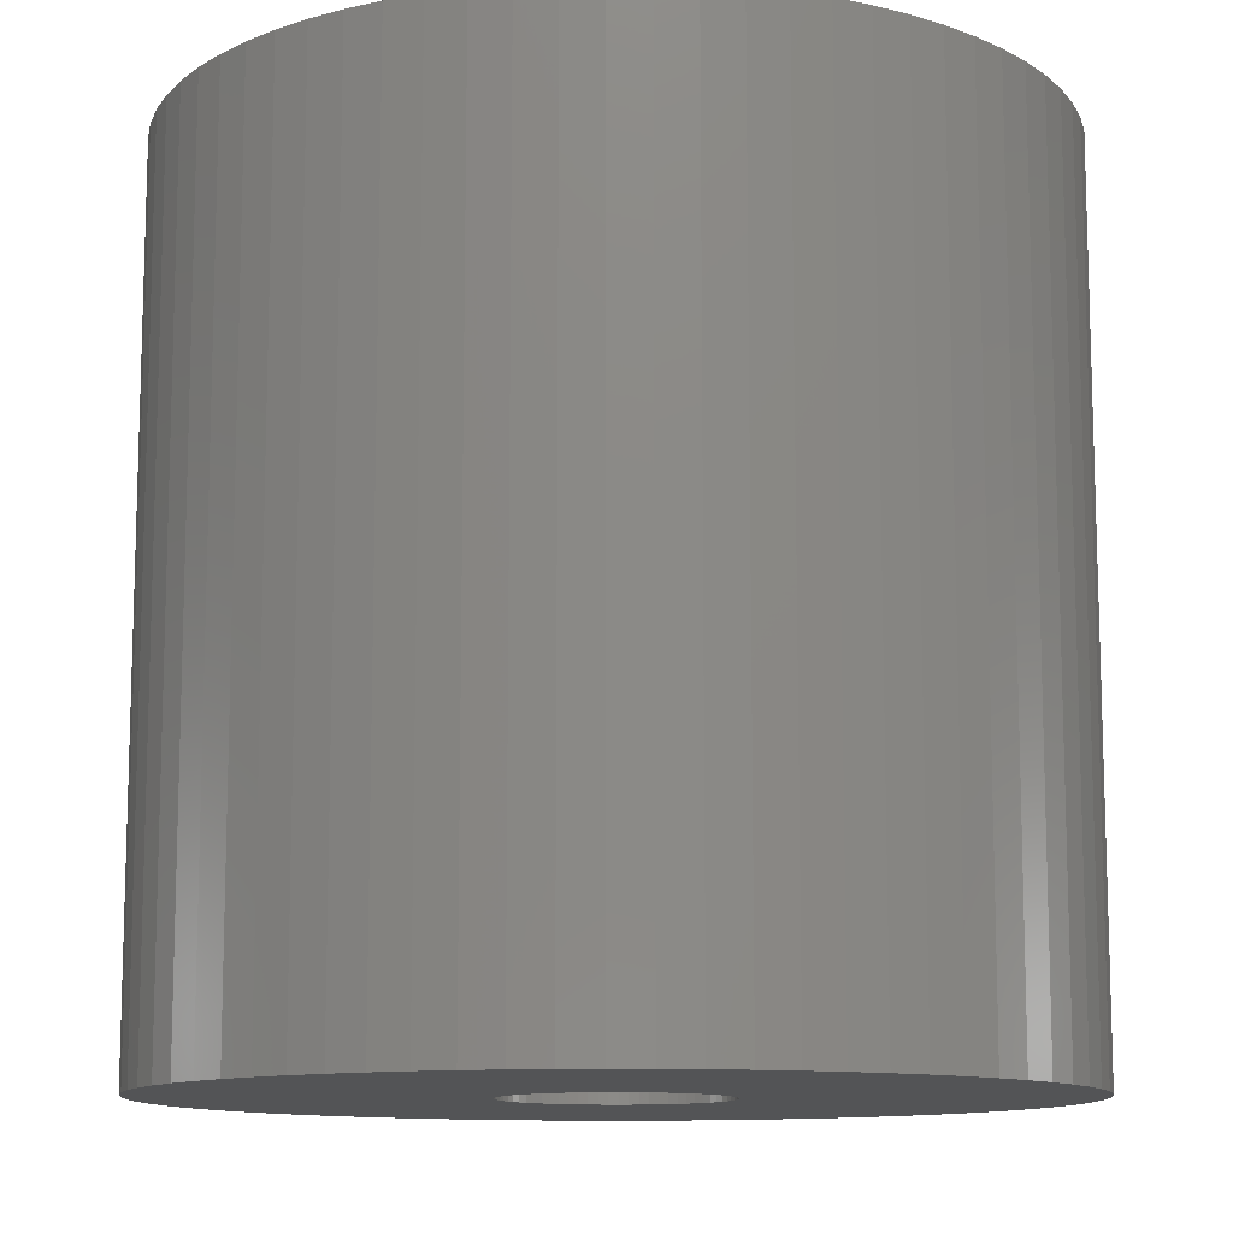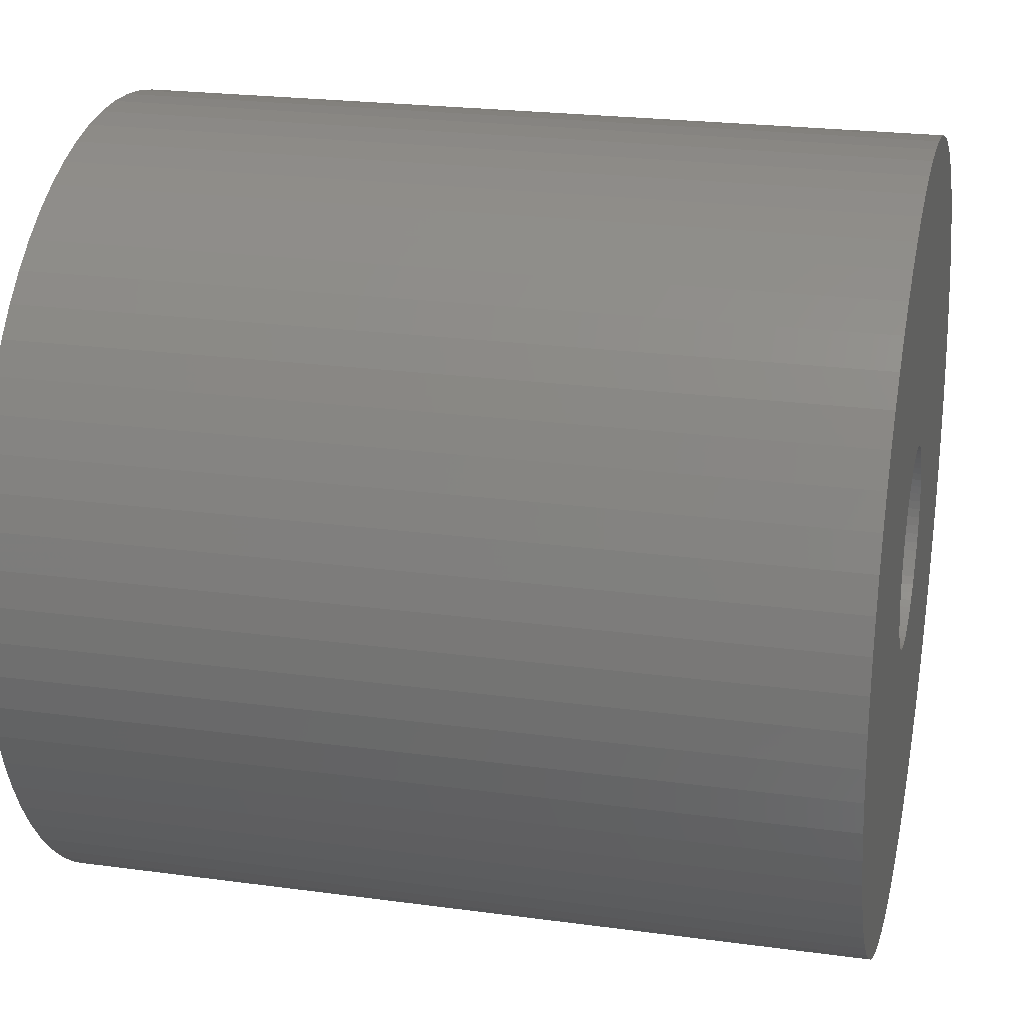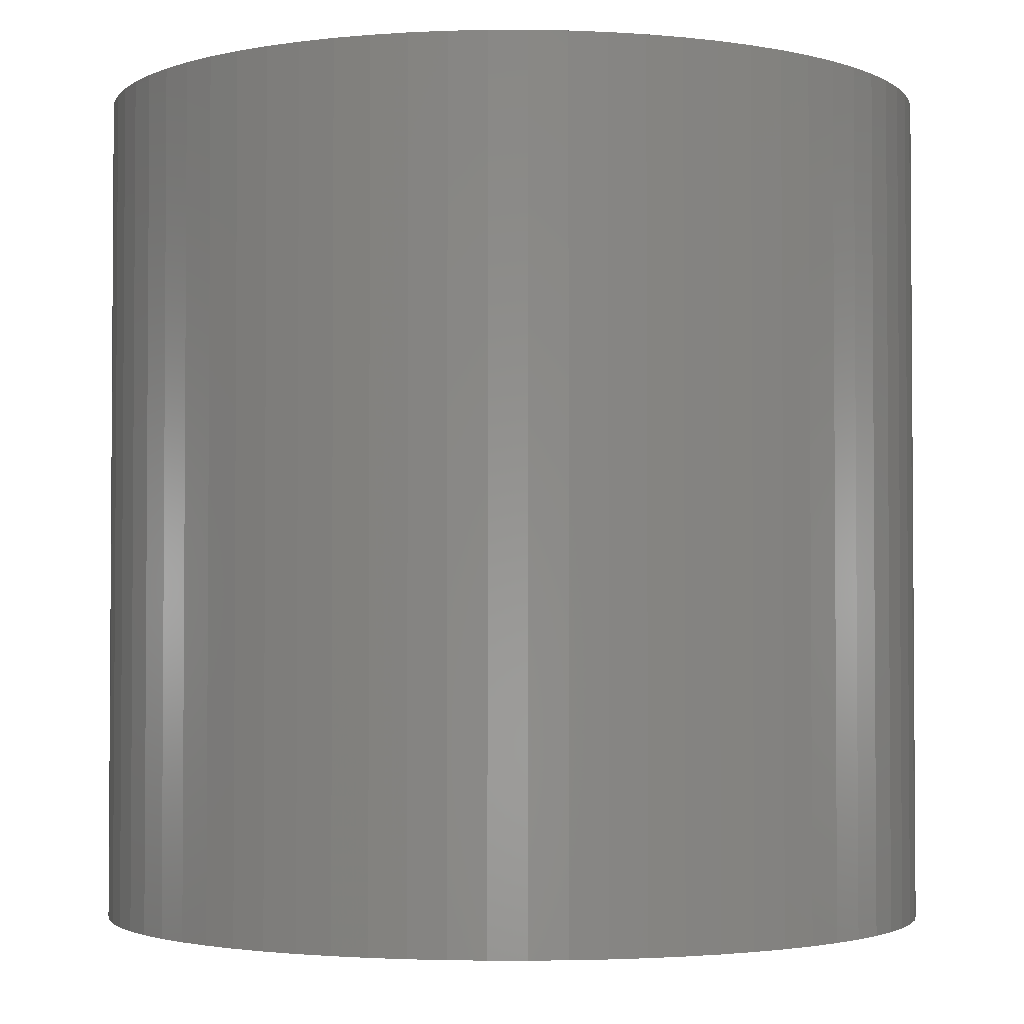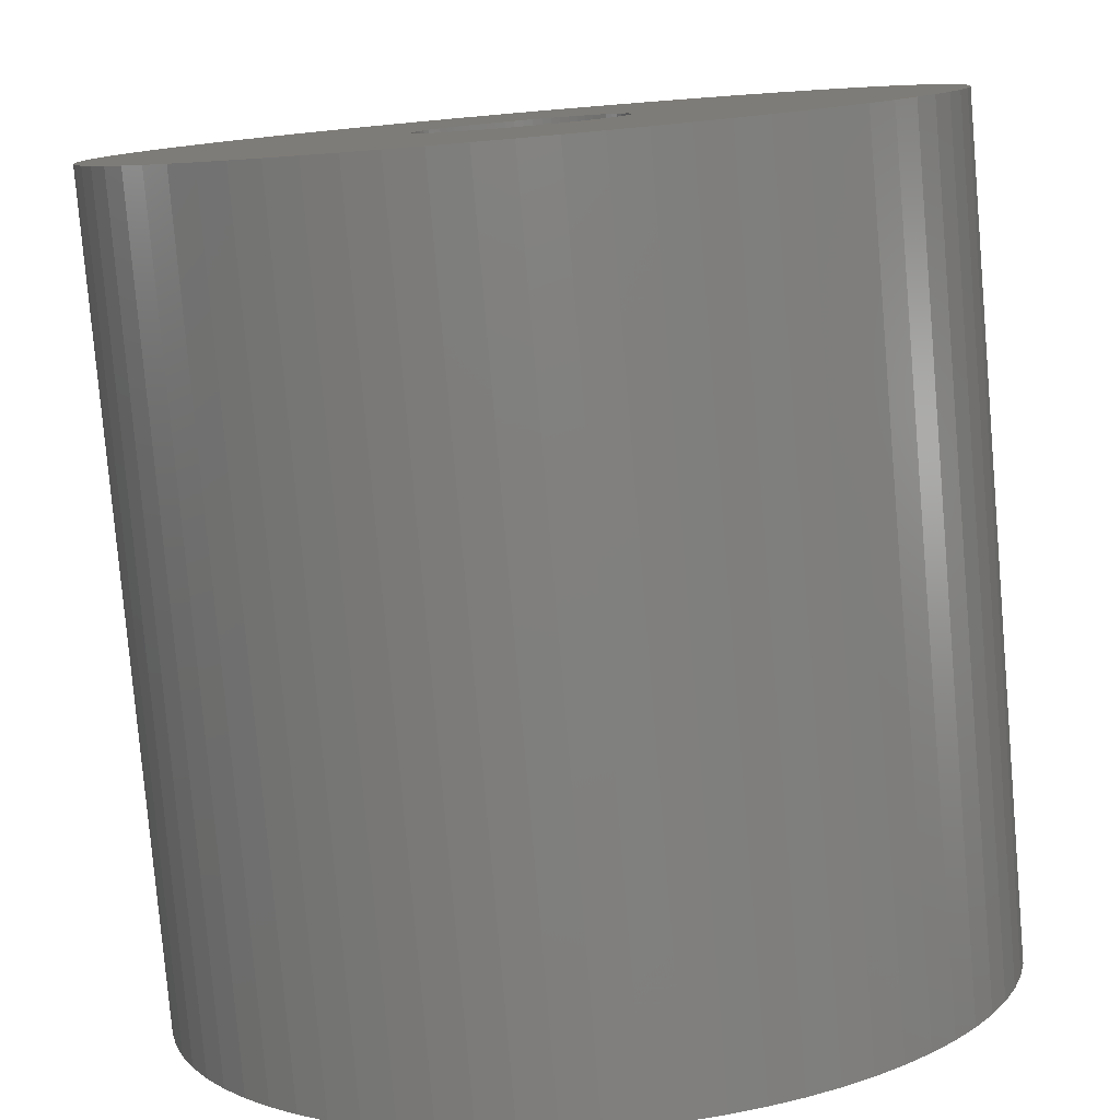
<metadata>
{"format":"stl","ext":"stl","renderer":"f3d","projection":"perspective","resolution":1024,"background":"white","views":[{"elev":-11.5,"azim":-18.9,"up":"+Z"},{"elev":23.0,"azim":-77.0,"up":"+Y"},{"elev":-2.5,"azim":-157.0,"up":"+Z"},{"elev":-79.8,"azim":4.9,"up":"+Y"}]}
</metadata>
<code>
# stl→obj: 288 verts, 576 faces
v -0.4031 0.2823 0
v -1.613 1.129 0
v -0.377 0.3163 0
v -1.508 1.265 0
v -0.348 0.348 0
v -1.392 1.392 0
v -0.3163 0.377 0
v -1.265 1.508 0
v -0.2823 0.4031 0
v -1.129 1.613 0
v -0.2461 0.4262 0
v -0.9843 1.705 0
v -0.208 0.446 0
v -0.8319 1.784 0
v -0.1683 0.4624 0
v -0.6733 1.85 0
v -0.1274 0.4754 0
v -0.5095 1.901 0
v -0.08546 0.4846 0
v -0.3418 1.939 0
v -0.04289 0.4903 0
v -0.1716 1.961 0
v -1.394e-16 0.4921 0
v -5.576e-16 1.968 0
v 0.04289 0.4903 0
v 0.1716 1.961 0
v 0.08546 0.4846 0
v 0.3418 1.939 0
v 0.1274 0.4754 0
v 0.5095 1.901 0
v 0.1683 0.4624 0
v 0.6733 1.85 0
v 0.208 0.446 0
v 0.8319 1.784 0
v 0.2461 0.4262 0
v 0.9843 1.705 0
v 0.2823 0.4031 0
v 1.129 1.613 0
v 0.3163 0.377 0
v 1.265 1.508 0
v 0.348 0.348 0
v 1.392 1.392 0
v 0.377 0.3163 0
v 1.508 1.265 0
v 0.4031 0.2823 0
v 1.613 1.129 0
v 0.4262 0.2461 0
v 1.705 0.9843 0
v 0.446 0.208 0
v 1.784 0.8319 0
v 0.4624 0.1683 0
v 1.85 0.6733 0
v 0.4754 0.1274 0
v 1.901 0.5095 0
v 0.4846 0.08546 0
v 1.939 0.3418 0
v 0.4903 0.04289 0
v 1.961 0.1716 0
v 0.4921 2.109e-16 0
v 1.968 3.616e-16 0
v 0.4903 -0.04289 0
v 1.961 -0.1716 0
v 0.4846 -0.08546 0
v 1.939 -0.3418 0
v 0.4754 -0.1274 0
v 1.901 -0.5095 0
v 0.4624 -0.1683 0
v 1.85 -0.6733 0
v 0.446 -0.208 0
v 1.784 -0.8319 0
v 0.4262 -0.2461 0
v 1.705 -0.9843 0
v 0.4031 -0.2823 0
v 1.613 -1.129 0
v 0.377 -0.3163 0
v 1.508 -1.265 0
v 0.348 -0.348 0
v 1.392 -1.392 0
v 0.3163 -0.377 0
v 1.265 -1.508 0
v 0.2823 -0.4031 0
v 1.129 -1.613 0
v 0.2461 -0.4262 0
v 0.9843 -1.705 0
v 0.208 -0.446 0
v 0.8319 -1.784 0
v 0.1683 -0.4624 0
v 0.6733 -1.85 0
v 0.1274 -0.4754 0
v 0.5095 -1.901 0
v 0.08546 -0.4846 0
v 0.3418 -1.939 0
v 0.04289 -0.4903 0
v 0.1716 -1.961 0
v 5.275e-16 -0.4921 0
v 2.11e-15 -1.968 0
v -0.04289 -0.4903 0
v -0.1716 -1.961 0
v -0.08546 -0.4846 0
v -0.3418 -1.939 0
v -0.1274 -0.4754 0
v -0.5095 -1.901 0
v -0.1683 -0.4624 0
v -0.6733 -1.85 0
v -0.208 -0.446 0
v -0.8319 -1.784 0
v -0.2461 -0.4262 0
v -0.9843 -1.705 0
v -0.2823 -0.4031 0
v -1.129 -1.613 0
v -0.3163 -0.377 0
v -1.265 -1.508 0
v -0.348 -0.348 0
v -1.392 -1.392 0
v -0.377 -0.3163 0
v -1.508 -1.265 0
v -0.4031 -0.2823 0
v -1.613 -1.129 0
v -0.4262 -0.2461 0
v -1.705 -0.9843 0
v -0.446 -0.208 0
v -1.784 -0.8319 0
v -0.4624 -0.1683 0
v -1.85 -0.6733 0
v -0.4754 -0.1274 0
v -1.901 -0.5095 0
v -0.4846 -0.08546 0
v -1.939 -0.3418 0
v -0.4903 -0.04289 0
v -1.961 -0.1716 0
v -0.4921 3.013e-17 0
v -1.968 1.205e-16 0
v -0.4903 0.04289 0
v -1.961 0.1716 0
v -0.4846 0.08546 0
v -1.939 0.3418 0
v -0.4754 0.1274 0
v -1.901 0.5095 0
v -0.4624 0.1683 0
v -1.85 0.6733 0
v -0.446 0.208 0
v -1.784 0.8319 0
v -0.4262 0.2461 0
v -1.705 0.9843 0
v -0.2823 0.4031 3.937
v -1.129 1.613 3.937
v -0.3163 0.377 3.937
v -1.265 1.508 3.937
v -0.348 0.348 3.937
v -1.392 1.392 3.937
v -0.377 0.3163 3.937
v -1.508 1.265 3.937
v -0.4031 0.2823 3.937
v -1.613 1.129 3.937
v -0.4262 0.2461 3.937
v -1.705 0.9843 3.937
v -0.446 0.208 3.937
v -1.784 0.8319 3.937
v -0.4624 0.1683 3.937
v -1.85 0.6733 3.937
v -0.4754 0.1274 3.937
v -1.901 0.5095 3.937
v -0.4846 0.08546 3.937
v -1.939 0.3418 3.937
v -0.4903 0.04289 3.937
v -1.961 0.1716 3.937
v -0.4921 3.013e-17 3.937
v -1.968 1.205e-16 3.937
v -0.4903 -0.04289 3.937
v -1.961 -0.1716 3.937
v -0.4846 -0.08546 3.937
v -1.939 -0.3418 3.937
v -0.4754 -0.1274 3.937
v -1.901 -0.5095 3.937
v -0.4624 -0.1683 3.937
v -1.85 -0.6733 3.937
v -0.446 -0.208 3.937
v -1.784 -0.8319 3.937
v -0.4262 -0.2461 3.937
v -1.705 -0.9843 3.937
v -0.4031 -0.2823 3.937
v -1.613 -1.129 3.937
v -0.377 -0.3163 3.937
v -1.508 -1.265 3.937
v -0.348 -0.348 3.937
v -1.392 -1.392 3.937
v -0.3163 -0.377 3.937
v -1.265 -1.508 3.937
v -0.2823 -0.4031 3.937
v -1.129 -1.613 3.937
v -0.2461 -0.4262 3.937
v -0.9843 -1.705 3.937
v -0.208 -0.446 3.937
v -0.8319 -1.784 3.937
v -0.1683 -0.4624 3.937
v -0.6733 -1.85 3.937
v -0.1274 -0.4754 3.937
v -0.5095 -1.901 3.937
v -0.08546 -0.4846 3.937
v -0.3418 -1.939 3.937
v -0.04289 -0.4903 3.937
v -0.1716 -1.961 3.937
v 5.275e-16 -0.4921 3.937
v 2.11e-15 -1.968 3.937
v 0.04289 -0.4903 3.937
v 0.1716 -1.961 3.937
v 0.08546 -0.4846 3.937
v 0.3418 -1.939 3.937
v 0.1274 -0.4754 3.937
v 0.5095 -1.901 3.937
v 0.1683 -0.4624 3.937
v 0.6733 -1.85 3.937
v 0.208 -0.446 3.937
v 0.8319 -1.784 3.937
v 0.2461 -0.4262 3.937
v 0.9843 -1.705 3.937
v 0.2823 -0.4031 3.937
v 1.129 -1.613 3.937
v 0.3163 -0.377 3.937
v 1.265 -1.508 3.937
v 0.348 -0.348 3.937
v 1.392 -1.392 3.937
v 0.377 -0.3163 3.937
v 1.508 -1.265 3.937
v 0.4031 -0.2823 3.937
v 1.613 -1.129 3.937
v 0.4262 -0.2461 3.937
v 1.705 -0.9843 3.937
v 0.446 -0.208 3.937
v 1.784 -0.8319 3.937
v 0.4624 -0.1683 3.937
v 1.85 -0.6733 3.937
v 0.4754 -0.1274 3.937
v 1.901 -0.5095 3.937
v 0.4846 -0.08546 3.937
v 1.939 -0.3418 3.937
v 0.4903 -0.04289 3.937
v 1.961 -0.1716 3.937
v 0.4921 9.04e-17 3.937
v 1.968 8.438e-16 3.937
v 0.4903 0.04289 3.937
v 1.961 0.1716 3.937
v 0.4846 0.08546 3.937
v 1.939 0.3418 3.937
v 0.4754 0.1274 3.937
v 1.901 0.5095 3.937
v 0.4624 0.1683 3.937
v 1.85 0.6733 3.937
v 0.446 0.208 3.937
v 1.784 0.8319 3.937
v 0.4262 0.2461 3.937
v 1.705 0.9843 3.937
v 0.4031 0.2823 3.937
v 1.613 1.129 3.937
v 0.377 0.3163 3.937
v 1.508 1.265 3.937
v 0.348 0.348 3.937
v 1.392 1.392 3.937
v 0.3163 0.377 3.937
v 1.265 1.508 3.937
v 0.2823 0.4031 3.937
v 1.129 1.613 3.937
v 0.2461 0.4262 3.937
v 0.9843 1.705 3.937
v 0.208 0.446 3.937
v 0.8319 1.784 3.937
v 0.1683 0.4624 3.937
v 0.6733 1.85 3.937
v 0.1274 0.4754 3.937
v 0.5095 1.901 3.937
v 0.08546 0.4846 3.937
v 0.3418 1.939 3.937
v 0.04289 0.4903 3.937
v 0.1716 1.961 3.937
v -1.394e-16 0.4921 3.937
v -5.576e-16 1.968 3.937
v -0.04289 0.4903 3.937
v -0.1716 1.961 3.937
v -0.08546 0.4846 3.937
v -0.3418 1.939 3.937
v -0.1274 0.4754 3.937
v -0.5095 1.901 3.937
v -0.1683 0.4624 3.937
v -0.6733 1.85 3.937
v -0.208 0.446 3.937
v -0.8319 1.784 3.937
v -0.2461 0.4262 3.937
v -0.9843 1.705 3.937
f 1 2 3
f 2 4 3
f 3 4 5
f 4 6 5
f 5 6 7
f 6 8 7
f 7 8 9
f 8 10 9
f 9 10 11
f 10 12 11
f 11 12 13
f 12 14 13
f 13 14 15
f 14 16 15
f 15 16 17
f 16 18 17
f 17 18 19
f 18 20 19
f 19 20 21
f 20 22 21
f 21 22 23
f 22 24 23
f 23 24 25
f 24 26 25
f 25 26 27
f 26 28 27
f 27 28 29
f 28 30 29
f 29 30 31
f 30 32 31
f 31 32 33
f 32 34 33
f 33 34 35
f 34 36 35
f 35 36 37
f 36 38 37
f 37 38 39
f 38 40 39
f 39 40 41
f 40 42 41
f 41 42 43
f 42 44 43
f 43 44 45
f 44 46 45
f 45 46 47
f 46 48 47
f 47 48 49
f 48 50 49
f 49 50 51
f 50 52 51
f 51 52 53
f 52 54 53
f 53 54 55
f 54 56 55
f 55 56 57
f 56 58 57
f 57 58 59
f 58 60 59
f 59 60 61
f 60 62 61
f 61 62 63
f 62 64 63
f 63 64 65
f 64 66 65
f 65 66 67
f 66 68 67
f 67 68 69
f 68 70 69
f 69 70 71
f 70 72 71
f 71 72 73
f 72 74 73
f 73 74 75
f 74 76 75
f 75 76 77
f 76 78 77
f 77 78 79
f 78 80 79
f 79 80 81
f 80 82 81
f 81 82 83
f 82 84 83
f 83 84 85
f 84 86 85
f 85 86 87
f 86 88 87
f 87 88 89
f 88 90 89
f 89 90 91
f 90 92 91
f 91 92 93
f 92 94 93
f 93 94 95
f 94 96 95
f 95 96 97
f 96 98 97
f 97 98 99
f 98 100 99
f 99 100 101
f 100 102 101
f 101 102 103
f 102 104 103
f 103 104 105
f 104 106 105
f 105 106 107
f 106 108 107
f 107 108 109
f 108 110 109
f 109 110 111
f 110 112 111
f 111 112 113
f 112 114 113
f 113 114 115
f 114 116 115
f 115 116 117
f 116 118 117
f 117 118 119
f 118 120 119
f 119 120 121
f 120 122 121
f 121 122 123
f 122 124 123
f 123 124 125
f 124 126 125
f 125 126 127
f 126 128 127
f 127 128 129
f 128 130 129
f 129 130 131
f 130 132 131
f 131 132 133
f 132 134 133
f 133 134 135
f 134 136 135
f 135 136 137
f 136 138 137
f 137 138 139
f 138 140 139
f 139 140 141
f 140 142 141
f 141 142 143
f 142 144 143
f 143 144 1
f 144 2 1
f 145 146 147
f 146 148 147
f 147 148 149
f 148 150 149
f 149 150 151
f 150 152 151
f 151 152 153
f 152 154 153
f 153 154 155
f 154 156 155
f 155 156 157
f 156 158 157
f 157 158 159
f 158 160 159
f 159 160 161
f 160 162 161
f 161 162 163
f 162 164 163
f 163 164 165
f 164 166 165
f 165 166 167
f 166 168 167
f 167 168 169
f 168 170 169
f 169 170 171
f 170 172 171
f 171 172 173
f 172 174 173
f 173 174 175
f 174 176 175
f 175 176 177
f 176 178 177
f 177 178 179
f 178 180 179
f 179 180 181
f 180 182 181
f 181 182 183
f 182 184 183
f 183 184 185
f 184 186 185
f 185 186 187
f 186 188 187
f 187 188 189
f 188 190 189
f 189 190 191
f 190 192 191
f 191 192 193
f 192 194 193
f 193 194 195
f 194 196 195
f 195 196 197
f 196 198 197
f 197 198 199
f 198 200 199
f 199 200 201
f 200 202 201
f 201 202 203
f 202 204 203
f 203 204 205
f 204 206 205
f 205 206 207
f 206 208 207
f 207 208 209
f 208 210 209
f 209 210 211
f 210 212 211
f 211 212 213
f 212 214 213
f 213 214 215
f 214 216 215
f 215 216 217
f 216 218 217
f 217 218 219
f 218 220 219
f 219 220 221
f 220 222 221
f 221 222 223
f 222 224 223
f 223 224 225
f 224 226 225
f 225 226 227
f 226 228 227
f 227 228 229
f 228 230 229
f 229 230 231
f 230 232 231
f 231 232 233
f 232 234 233
f 233 234 235
f 234 236 235
f 235 236 237
f 236 238 237
f 237 238 239
f 238 240 239
f 239 240 241
f 240 242 241
f 241 242 243
f 242 244 243
f 243 244 245
f 244 246 245
f 245 246 247
f 246 248 247
f 247 248 249
f 248 250 249
f 249 250 251
f 250 252 251
f 251 252 253
f 252 254 253
f 253 254 255
f 254 256 255
f 255 256 257
f 256 258 257
f 257 258 259
f 258 260 259
f 259 260 261
f 260 262 261
f 261 262 263
f 262 264 263
f 263 264 265
f 264 266 265
f 265 266 267
f 266 268 267
f 267 268 269
f 268 270 269
f 269 270 271
f 270 272 271
f 271 272 273
f 272 274 273
f 273 274 275
f 274 276 275
f 275 276 277
f 276 278 277
f 277 278 279
f 278 280 279
f 279 280 281
f 280 282 281
f 281 282 283
f 282 284 283
f 283 284 285
f 284 286 285
f 285 286 287
f 286 288 287
f 287 288 145
f 288 146 145
f 167 131 165
f 131 133 165
f 165 133 163
f 133 135 163
f 163 135 161
f 135 137 161
f 161 137 159
f 137 139 159
f 159 139 157
f 139 141 157
f 157 141 155
f 141 143 155
f 155 143 153
f 143 1 153
f 153 1 151
f 1 3 151
f 151 3 149
f 3 5 149
f 149 5 147
f 5 7 147
f 147 7 145
f 7 9 145
f 145 9 287
f 9 11 287
f 287 11 285
f 11 13 285
f 285 13 283
f 13 15 283
f 283 15 281
f 15 17 281
f 281 17 279
f 17 19 279
f 279 19 277
f 19 21 277
f 277 21 275
f 21 23 275
f 275 23 273
f 23 25 273
f 273 25 271
f 25 27 271
f 271 27 269
f 27 29 269
f 269 29 267
f 29 31 267
f 267 31 265
f 31 33 265
f 265 33 263
f 33 35 263
f 263 35 261
f 35 37 261
f 261 37 259
f 37 39 259
f 259 39 257
f 39 41 257
f 257 41 255
f 41 43 255
f 255 43 253
f 43 45 253
f 253 45 251
f 45 47 251
f 251 47 249
f 47 49 249
f 249 49 247
f 49 51 247
f 247 51 245
f 51 53 245
f 245 53 243
f 53 55 243
f 243 55 241
f 55 57 241
f 241 57 239
f 57 59 239
f 239 59 237
f 59 61 237
f 237 61 235
f 61 63 235
f 235 63 233
f 63 65 233
f 233 65 231
f 65 67 231
f 231 67 229
f 67 69 229
f 229 69 227
f 69 71 227
f 227 71 225
f 71 73 225
f 225 73 223
f 73 75 223
f 223 75 221
f 75 77 221
f 221 77 219
f 77 79 219
f 219 79 217
f 79 81 217
f 217 81 215
f 81 83 215
f 215 83 213
f 83 85 213
f 213 85 211
f 85 87 211
f 211 87 209
f 87 89 209
f 209 89 207
f 89 91 207
f 207 91 205
f 91 93 205
f 205 93 203
f 93 95 203
f 203 95 201
f 95 97 201
f 201 97 199
f 97 99 199
f 199 99 197
f 99 101 197
f 197 101 195
f 101 103 195
f 195 103 193
f 103 105 193
f 193 105 191
f 105 107 191
f 191 107 189
f 107 109 189
f 189 109 187
f 109 111 187
f 187 111 185
f 111 113 185
f 185 113 183
f 113 115 183
f 183 115 181
f 115 117 181
f 181 117 179
f 117 119 179
f 179 119 177
f 119 121 177
f 177 121 175
f 121 123 175
f 175 123 173
f 123 125 173
f 173 125 171
f 125 127 171
f 171 127 169
f 127 129 169
f 169 129 167
f 129 131 167
f 132 166 134
f 166 164 134
f 134 164 136
f 164 162 136
f 136 162 138
f 162 160 138
f 138 160 140
f 160 158 140
f 140 158 142
f 158 156 142
f 142 156 144
f 156 154 144
f 144 154 2
f 154 152 2
f 2 152 4
f 152 150 4
f 4 150 6
f 150 148 6
f 6 148 8
f 148 146 8
f 8 146 10
f 146 288 10
f 10 288 12
f 288 286 12
f 12 286 14
f 286 284 14
f 14 284 16
f 284 282 16
f 16 282 18
f 282 280 18
f 18 280 20
f 280 278 20
f 20 278 22
f 278 276 22
f 22 276 24
f 276 274 24
f 24 274 26
f 274 272 26
f 26 272 28
f 272 270 28
f 28 270 30
f 270 268 30
f 30 268 32
f 268 266 32
f 32 266 34
f 266 264 34
f 34 264 36
f 264 262 36
f 36 262 38
f 262 260 38
f 38 260 40
f 260 258 40
f 40 258 42
f 258 256 42
f 42 256 44
f 256 254 44
f 44 254 46
f 254 252 46
f 46 252 48
f 252 250 48
f 48 250 50
f 250 248 50
f 50 248 52
f 248 246 52
f 52 246 54
f 246 244 54
f 54 244 56
f 244 242 56
f 56 242 58
f 242 240 58
f 58 240 60
f 240 238 60
f 60 238 62
f 238 236 62
f 62 236 64
f 236 234 64
f 64 234 66
f 234 232 66
f 66 232 68
f 232 230 68
f 68 230 70
f 230 228 70
f 70 228 72
f 228 226 72
f 72 226 74
f 226 224 74
f 74 224 76
f 224 222 76
f 76 222 78
f 222 220 78
f 78 220 80
f 220 218 80
f 80 218 82
f 218 216 82
f 82 216 84
f 216 214 84
f 84 214 86
f 214 212 86
f 86 212 88
f 212 210 88
f 88 210 90
f 210 208 90
f 90 208 92
f 208 206 92
f 92 206 94
f 206 204 94
f 94 204 96
f 204 202 96
f 96 202 98
f 202 200 98
f 98 200 100
f 200 198 100
f 100 198 102
f 198 196 102
f 102 196 104
f 196 194 104
f 104 194 106
f 194 192 106
f 106 192 108
f 192 190 108
f 108 190 110
f 190 188 110
f 110 188 112
f 188 186 112
f 112 186 114
f 186 184 114
f 114 184 116
f 184 182 116
f 116 182 118
f 182 180 118
f 118 180 120
f 180 178 120
f 120 178 122
f 178 176 122
f 122 176 124
f 176 174 124
f 124 174 126
f 174 172 126
f 126 172 128
f 172 170 128
f 128 170 130
f 170 168 130
f 130 168 132
f 168 166 132

</code>
